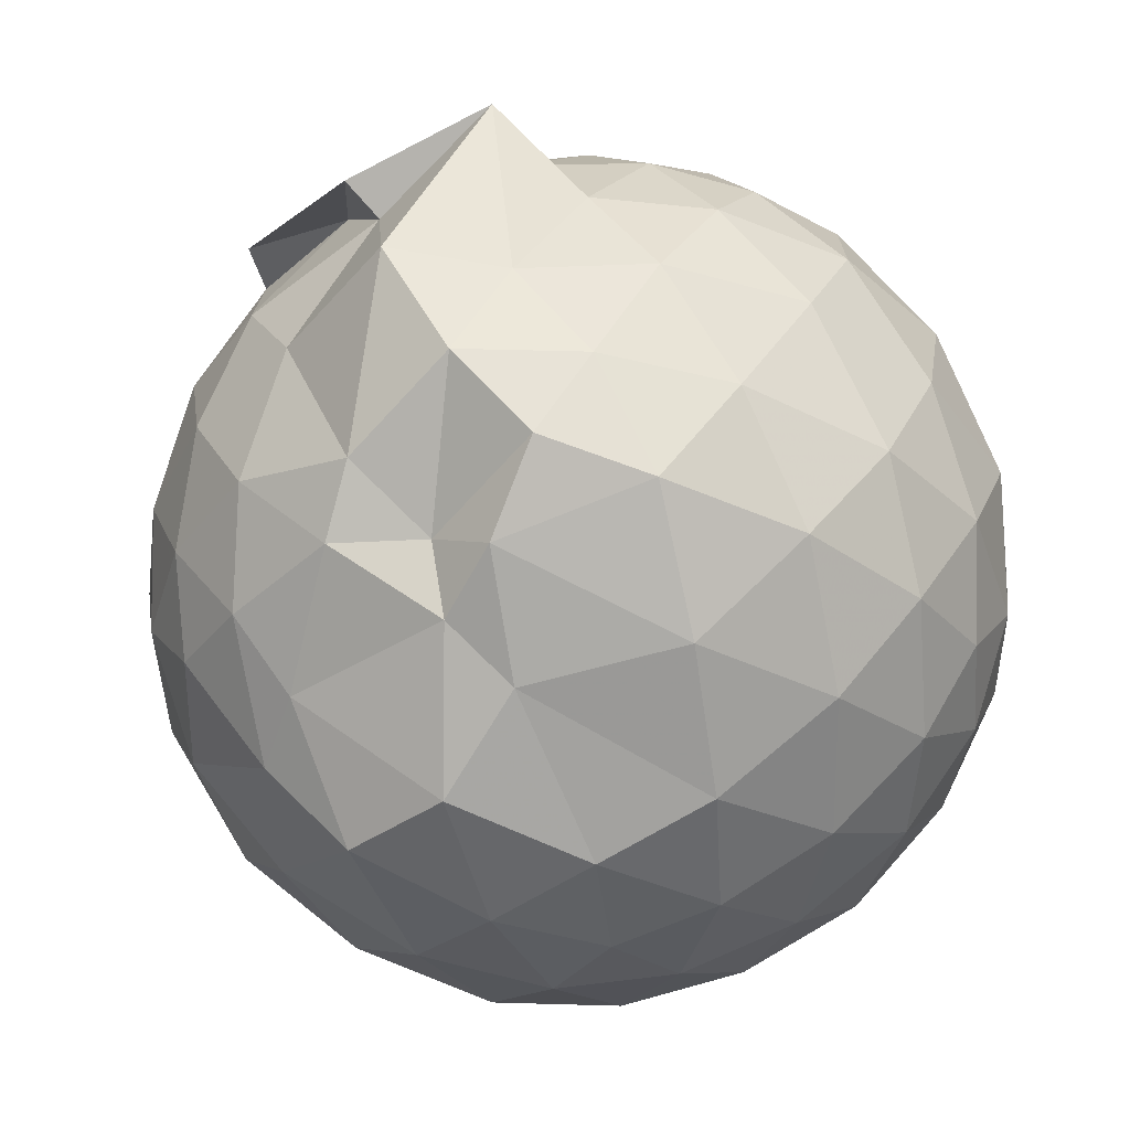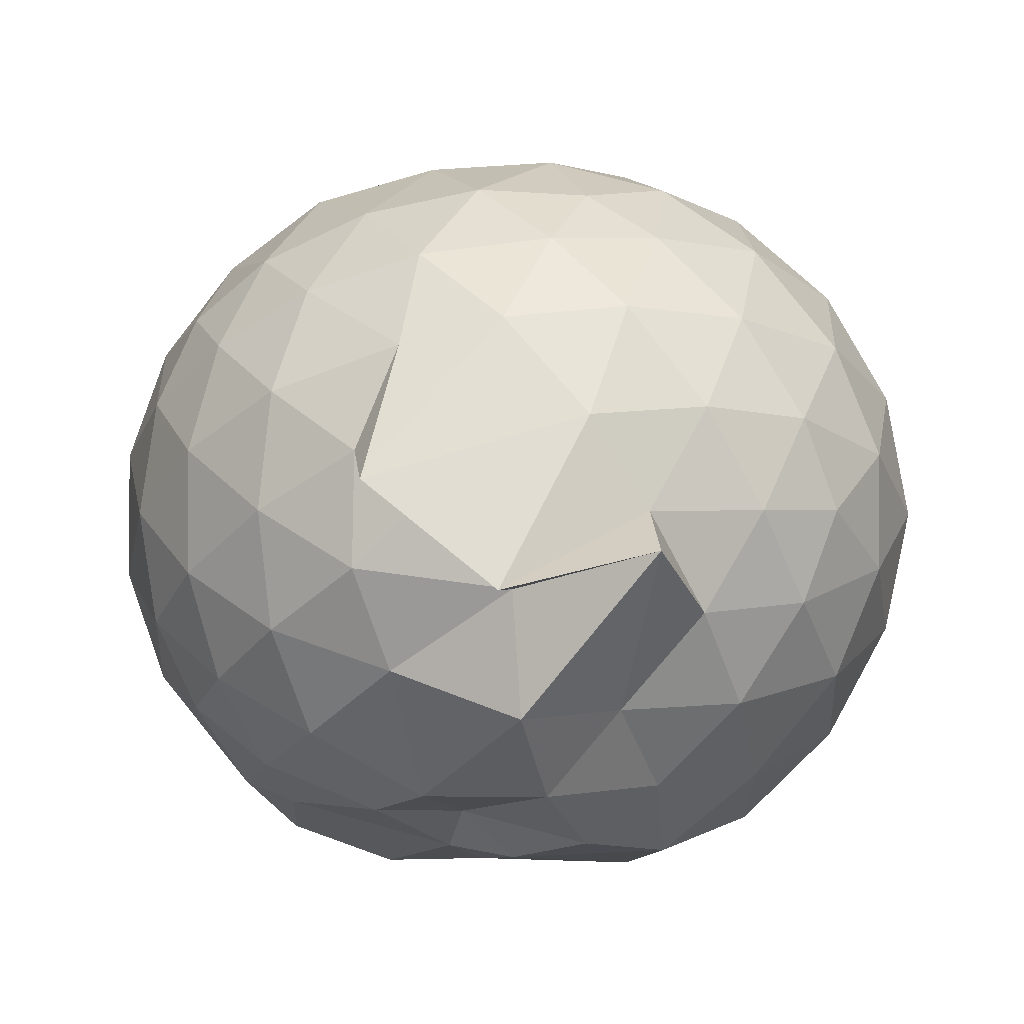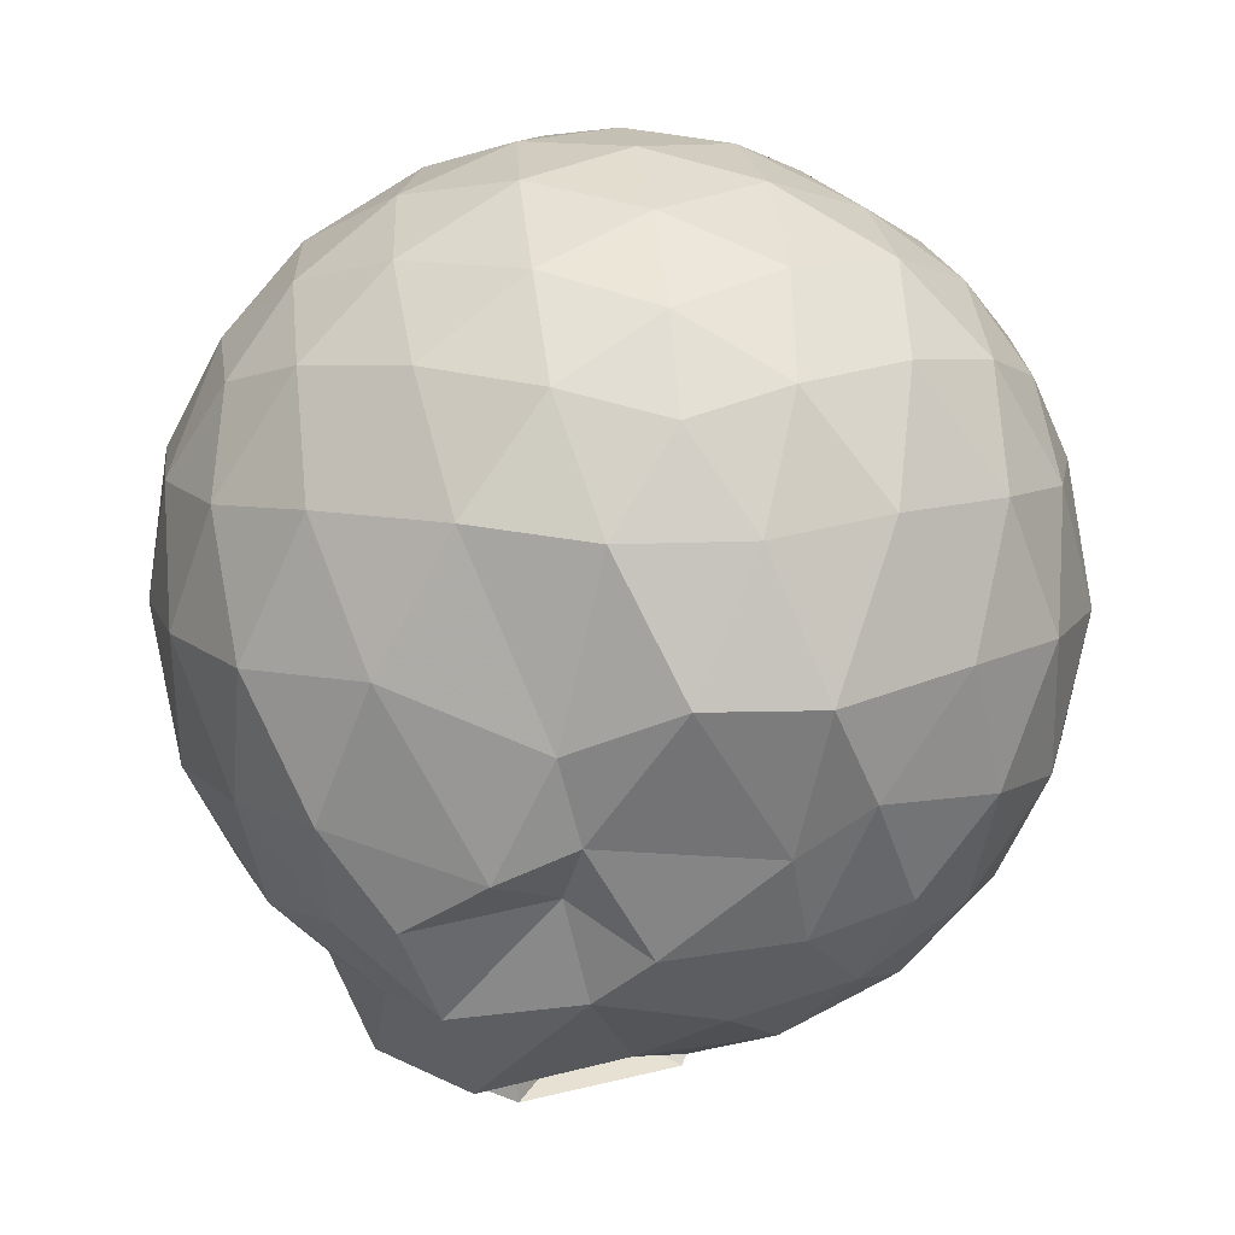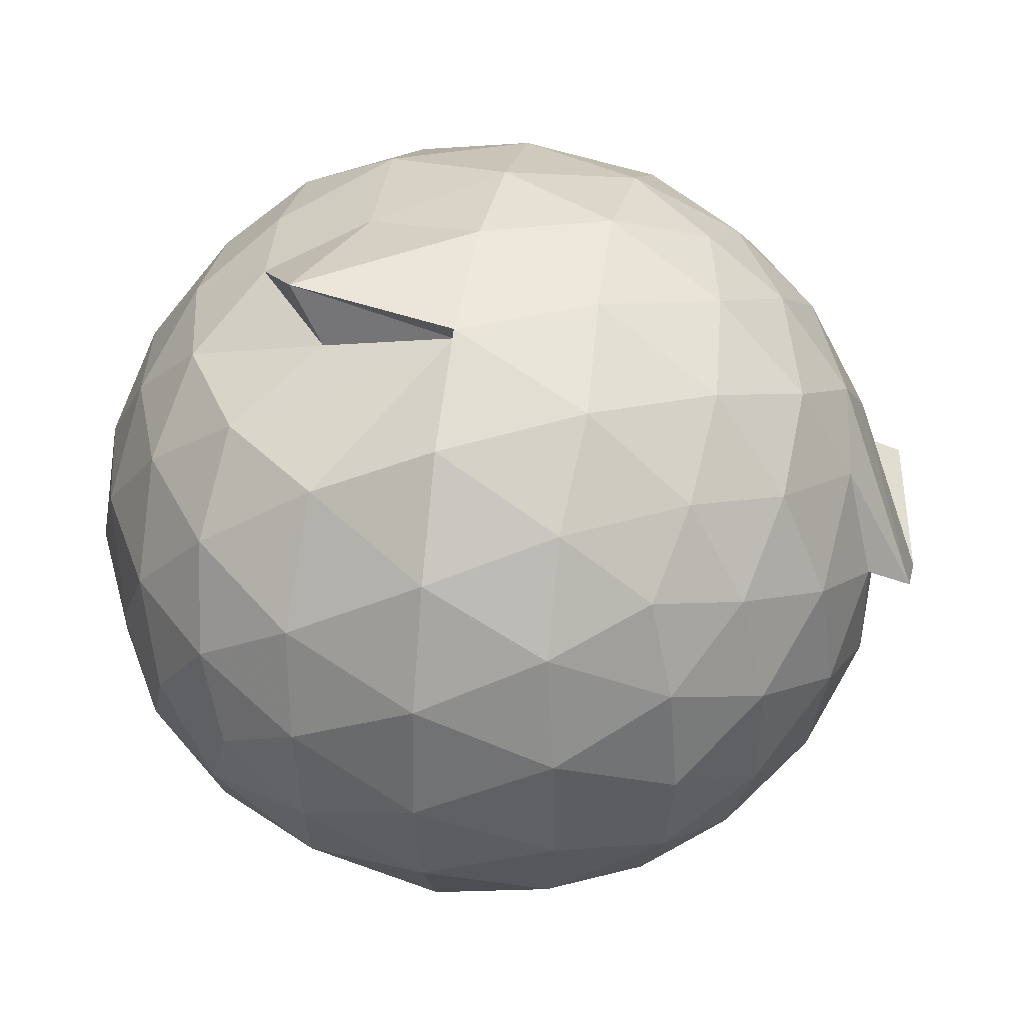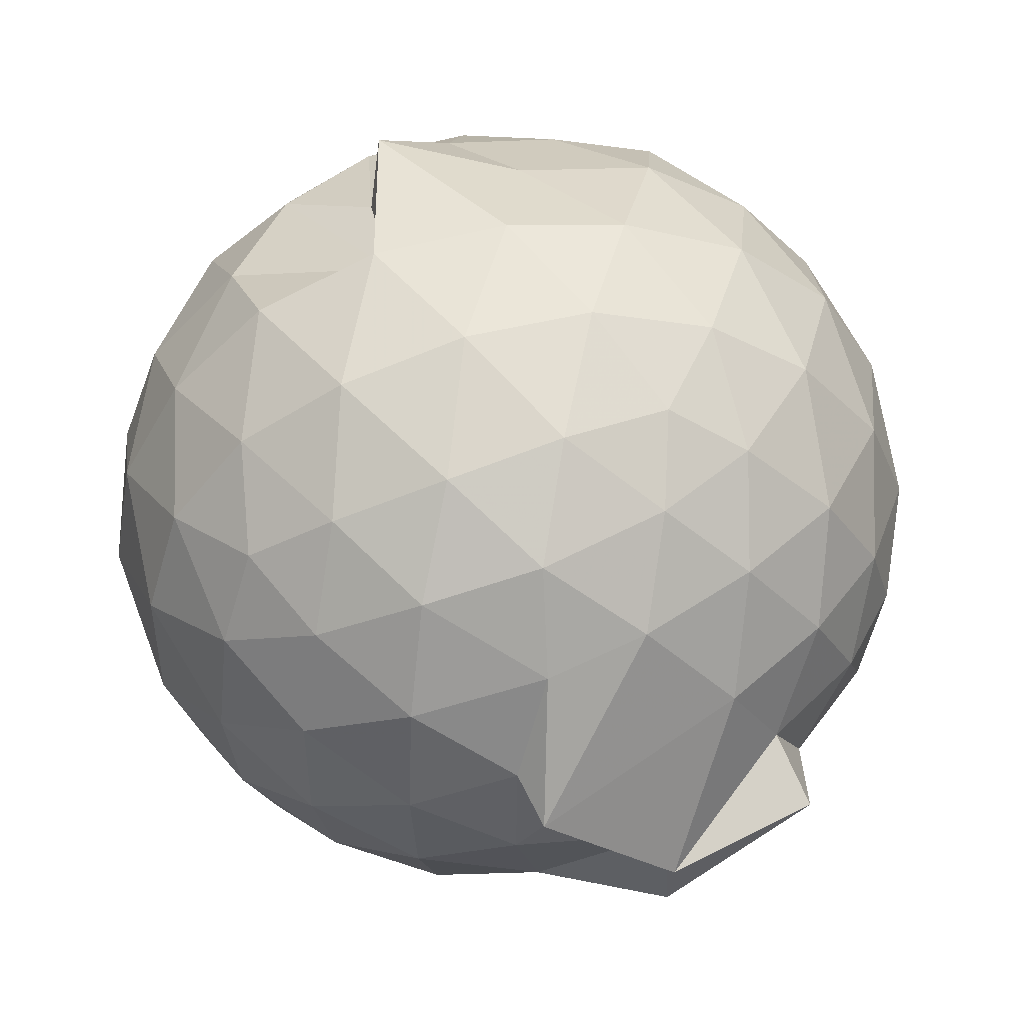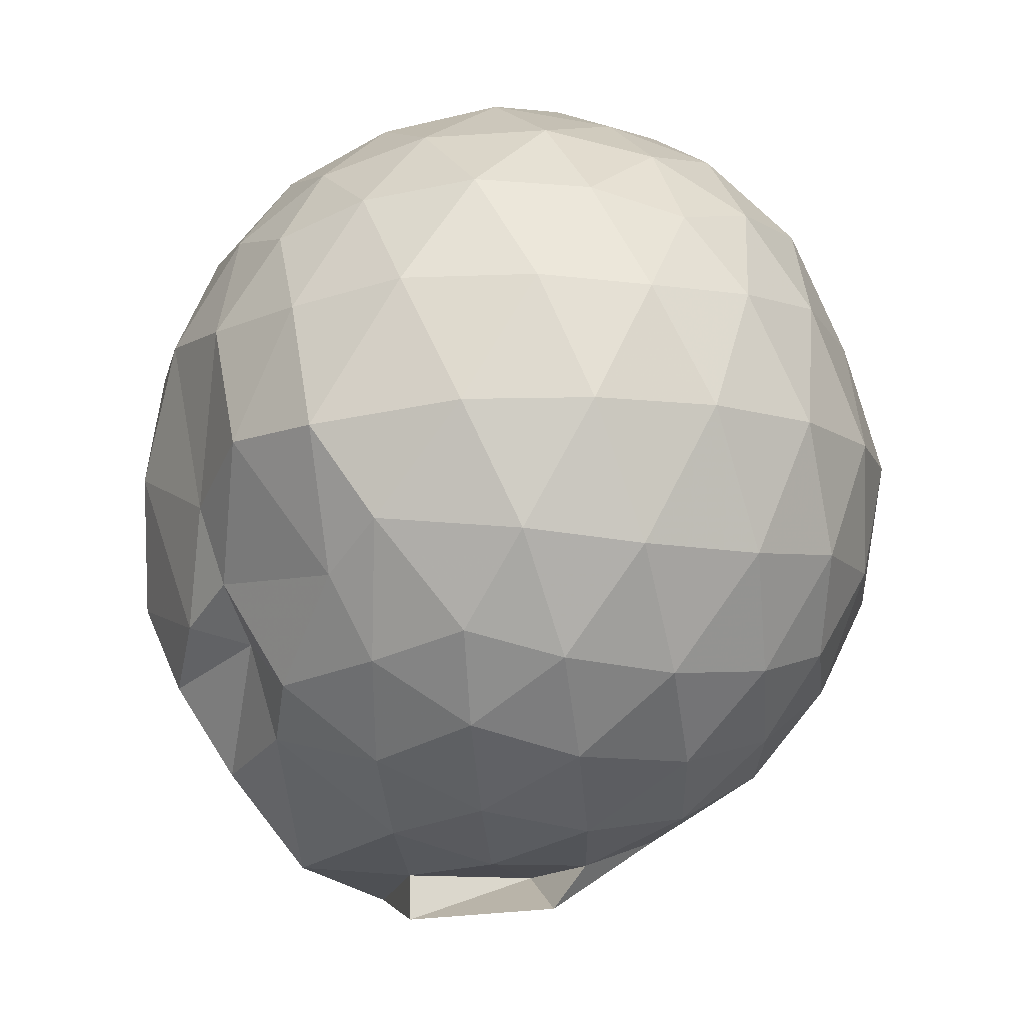
<metadata>
{"format":"obj","ext":"obj","renderer":"f3d","projection":"perspective","resolution":1024,"background":"white","views":[{"elev":-71.5,"azim":-143.5,"up":"+Y"},{"elev":-1.6,"azim":-168.7,"up":"+Y"},{"elev":11.9,"azim":11.6,"up":"+Z"},{"elev":44.4,"azim":99.5,"up":"+Y"},{"elev":47.0,"azim":168.3,"up":"+Y"},{"elev":-11.6,"azim":62.4,"up":"+Z"}]}
</metadata>
<code>
v 0.05361 -0.3711 2.927
v -0.07662 -0.229 -0.1285
v 1.394 -0.3782 2.159
v 1.284 -0.04318 2.247
v 1.064 0.3091 2.275
v 0.7557 0.5968 2.219
v 0.461 0.7655 1.934
v 0.1061 0.782 2.232
v -0.3232 0.6902 2.284
v -0.715 0.5784 2.268
v -1.011 0.3456 2.197
v -1.151 0.02423 2.277
v -1.194 -0.3741 2.334
v -1.169 -0.7905 2.268
v -1.047 -1.12 2.171
v -0.7468 -1.332 2.257
v -0.3375 -1.505 2.289
v 0.09392 -1.583 2.247
v 0.4747 -1.572 2.16
v 0.7826 -1.374 2.248
v 1.082 -1.069 2.288
v 1.293 -0.7088 2.251
v 1.498 -0.1785 1.868
v 1.347 0.198 1.902
v 1.017 0.5751 1.869
v 0.4687 0.8729 1.454
v 0.4024 0.9817 2.058
v -0.1033 0.8994 1.873
v -0.6108 0.8124 1.894
v -0.9945 0.5843 1.854
v -1.273 0.2502 1.851
v -1.412 -0.1518 1.895
v -1.426 -0.621 1.881
v -1.289 -1.025 1.838
v -1.017 -1.372 1.83
v -0.6401 -1.61 1.866
v -0.1505 -1.746 1.868
v 0.294 -1.747 1.823
v 0.7247 -1.622 1.827
v 1.084 -1.362 1.876
v 1.374 -0.9699 1.867
v 1.509 -0.5879 1.845
v 1.521 0.05885 1.418
v 1.297 0.4605 1.42
v 0.9582 0.779 1.431
v 0.5267 0.9667 1.442
v 0.03812 1.021 1.437
v -0.3969 0.9658 1.415
v -0.8483 0.7751 1.404
v -1.203 0.4619 1.405
v -1.432 0.06254 1.408
v -1.515 -0.3905 1.401
v -1.425 -0.8348 1.408
v -1.207 -1.247 1.394
v -0.8768 -1.574 1.369
v -0.4051 -1.765 1.391
v 0.143 -1.737 1.185
v 0.5486 -1.77 1.349
v 0.9401 -1.64 1.343
v 1.305 -1.232 1.402
v 1.525 -0.8283 1.406
v 1.602 -0.3857 1.412
v 1.372 0.2449 0.973
v 1.1 0.5821 0.9757
v 0.7332 0.8288 0.9369
v 0.2849 0.9466 0.966
v -0.1764 0.9625 0.9823
v -0.6124 0.8367 0.9504
v -0.9716 0.5893 0.9173
v -1.271 0.2188 0.9117
v -1.429 -0.1791 0.9505
v -1.428 -0.6044 0.9458
v -1.269 -1.004 0.8995
v -0.9647 -1.376 0.8943
v -0.618 -1.662 0.9111
v -0.0722 -1.685 0.7658
v 0.2025 -1.658 0.892
v 0.8041 -1.498 0.8461
v 1.048 -1.436 1.012
v 1.373 -1.028 0.9584
v 1.504 -0.622 0.9189
v 1.504 -0.1578 0.9241
v 1.137 0.3444 0.6418
v 0.8394 0.5518 0.5538
v 0.4369 0.7163 0.515
v 0.01722 0.7984 0.5526
v -0.3753 0.777 0.6349
v -0.6518 0.6012 0.5468
v -0.9653 0.2945 0.4936
v -1.185 -0.06637 0.5269
v -1.295 -0.3955 0.6096
v -1.182 -0.7279 0.5195
v -0.9569 -1.089 0.4823
v -0.6527 -1.39 0.527
v -0.3808 -1.609 0.5768
v 0.107 -1.508 0.6897
v 0.3925 -1.494 0.503
v 0.827 -1.338 0.5485
v 1.13 -1.13 0.6306
v 1.26 -0.8045 0.5413
v 1.313 -0.3945 0.5066
v 1.262 0.01723 0.5473
v 1.17 -0.3752 2.459
v 0.9862 -0.01903 2.55
v 0.7037 0.3369 2.544
v 0.3918 0.5915 2.449
v -0.009812 0.5604 2.54
v -0.4679 0.4273 2.545
v -0.8687 0.2159 2.427
v -0.9629 -0.1647 2.531
v -0.9492 -0.5953 2.564
v -0.8608 -0.9912 2.473
v -0.4819 -1.188 2.566
v -0.01774 -1.327 2.561
v 0.4024 -1.372 2.461
v 0.7157 -1.095 2.559
v 0.9981 -0.7333 2.557
v 0.8477 -0.3737 2.683
v 0.586 -0.01561 2.774
v 0.3 0.3093 2.701
v -0.1419 0.2011 2.776
v -0.5662 0.04788 2.727
v -0.6041 -0.3772 2.793
v -0.5772 -0.7969 2.731
v -0.1441 -0.957 2.795
v 0.2994 -1.066 2.721
v 0.5906 -0.7333 2.786
v 0.4285 -0.3725 2.88
v 0.1685 -0.04656 2.878
v -0.2404 -0.1704 2.889
v -0.2402 -0.5805 2.891
v 0.1696 -0.7003 2.887
v 0.9502 0.2165 0.3367
v 0.5837 0.4001 0.24
v 0.1617 0.5212 0.2188
v -0.2977 0.5826 0.3398
v -0.59 0.3194 0.229
v -0.8732 -0.04003 0.218
v -1.061 -0.4019 0.3109
v -0.8617 -0.762 0.2224
v -0.5665 -1.103 0.2093
v -0.2977 -1.414 0.2439
v 0.1757 -1.427 0.3328
v 0.5657 -1.199 0.229
v 0.9442 -1.008 0.3274
v 1.029 -0.6203 0.2292
v 1.031 -0.1741 0.2325
v 0.6653 0.02391 0.06151
v 0.1864 0.1767 0.01078
v -0.1766 0.2726 0.05933
v -0.4961 -0.07662 -0.01156
v -0.6943 -0.4097 0.04603
v -0.7672 -0.5498 -0.19
v -0.272 -1.124 -0.1029
v 0.2149 -0.9646 0.002722
v 0.6634 -0.8234 0.05743
v 0.694 -0.4008 -0.002891
v 0.317 -0.1987 -0.1011
v 0.2541 -0.3039 -0.2638
v -0.2317 -0.6815 -0.2939
v -0.2453 -0.6788 -0.121
v 0.323 -0.6065 -0.1085
f 3 23 4
f 4 23 24
f 4 24 5
f 5 24 25
f 5 25 6
f 6 25 26
f 6 26 7
f 7 26 27
f 7 27 8
f 8 27 28
f 8 28 9
f 9 28 29
f 9 29 10
f 10 29 30
f 10 30 11
f 11 30 31
f 11 31 12
f 12 31 32
f 12 32 13
f 13 32 33
f 13 33 14
f 14 33 34
f 14 34 15
f 15 34 35
f 15 35 16
f 16 35 36
f 16 36 17
f 17 36 37
f 17 37 18
f 18 37 38
f 18 38 19
f 19 38 39
f 19 39 20
f 20 39 40
f 20 40 21
f 21 40 41
f 21 41 22
f 22 41 42
f 22 42 3
f 3 42 23
f 23 43 24
f 24 43 44
f 24 44 25
f 25 44 45
f 25 45 26
f 26 45 46
f 26 46 27
f 27 46 47
f 27 47 28
f 28 47 48
f 28 48 29
f 29 48 49
f 29 49 30
f 30 49 50
f 30 50 31
f 31 50 51
f 31 51 32
f 32 51 52
f 32 52 33
f 33 52 53
f 33 53 34
f 34 53 54
f 34 54 35
f 35 54 55
f 35 55 36
f 36 55 56
f 36 56 37
f 37 56 57
f 37 57 38
f 38 57 58
f 38 58 39
f 39 58 59
f 39 59 40
f 40 59 60
f 40 60 41
f 41 60 61
f 41 61 42
f 42 61 62
f 42 62 23
f 23 62 43
f 43 63 44
f 44 63 64
f 44 64 45
f 45 64 65
f 45 65 46
f 46 65 66
f 46 66 47
f 47 66 67
f 47 67 48
f 48 67 68
f 48 68 49
f 49 68 69
f 49 69 50
f 50 69 70
f 50 70 51
f 51 70 71
f 51 71 52
f 52 71 72
f 52 72 53
f 53 72 73
f 53 73 54
f 54 73 74
f 54 74 55
f 55 74 75
f 55 75 56
f 56 75 76
f 56 76 57
f 57 76 77
f 57 77 58
f 58 77 78
f 58 78 59
f 59 78 79
f 59 79 60
f 60 79 80
f 60 80 61
f 61 80 81
f 61 81 62
f 62 81 82
f 62 82 43
f 43 82 63
f 63 83 64
f 64 83 84
f 64 84 65
f 65 84 85
f 65 85 66
f 66 85 86
f 66 86 67
f 67 86 87
f 67 87 68
f 68 87 88
f 68 88 69
f 69 88 89
f 69 89 70
f 70 89 90
f 70 90 71
f 71 90 91
f 71 91 72
f 72 91 92
f 72 92 73
f 73 92 93
f 73 93 74
f 74 93 94
f 74 94 75
f 75 94 95
f 75 95 76
f 76 95 96
f 76 96 77
f 77 96 97
f 77 97 78
f 78 97 98
f 78 98 79
f 79 98 99
f 79 99 80
f 80 99 100
f 80 100 81
f 81 100 101
f 81 101 82
f 82 101 102
f 82 102 63
f 63 102 83
f 103 104 118
f 104 119 118
f 104 105 119
f 105 120 119
f 105 106 120
f 106 107 120
f 107 121 120
f 107 108 121
f 108 122 121
f 108 109 122
f 109 110 122
f 110 123 122
f 110 111 123
f 111 124 123
f 111 112 124
f 112 113 124
f 113 125 124
f 113 114 125
f 114 126 125
f 114 115 126
f 115 116 126
f 116 127 126
f 116 117 127
f 117 118 127
f 117 103 118
f 118 119 128
f 119 129 128
f 119 120 129
f 120 121 129
f 121 130 129
f 121 122 130
f 122 123 130
f 123 131 130
f 123 124 131
f 124 125 131
f 125 132 131
f 125 126 132
f 126 127 132
f 127 128 132
f 127 118 128
f 133 148 134
f 134 148 149
f 134 149 135
f 135 149 150
f 135 150 136
f 136 150 137
f 137 150 151
f 137 151 138
f 138 151 152
f 138 152 139
f 139 152 140
f 140 152 153
f 140 153 141
f 141 153 154
f 141 154 142
f 142 154 143
f 143 154 155
f 143 155 144
f 144 155 156
f 144 156 145
f 145 156 146
f 146 156 157
f 146 157 147
f 147 157 148
f 147 148 133
f 148 158 149
f 149 158 159
f 149 159 150
f 150 159 151
f 151 159 160
f 151 160 152
f 152 160 153
f 153 160 161
f 153 161 154
f 154 161 155
f 155 161 162
f 155 162 156
f 156 162 157
f 157 162 158
f 157 158 148
f 3 4 103
f 103 4 104
f 4 5 104
f 104 5 105
f 5 6 105
f 105 6 106
f 6 7 106
f 7 8 106
f 106 8 107
f 8 9 107
f 107 9 108
f 9 10 108
f 108 10 109
f 10 11 109
f 11 12 109
f 109 12 110
f 12 13 110
f 110 13 111
f 13 14 111
f 111 14 112
f 14 15 112
f 15 16 112
f 112 16 113
f 16 17 113
f 113 17 114
f 17 18 114
f 114 18 115
f 18 19 115
f 19 20 115
f 115 20 116
f 20 21 116
f 116 21 117
f 21 22 117
f 117 22 103
f 22 3 103
f 83 133 84
f 84 133 134
f 84 134 85
f 85 134 135
f 85 135 86
f 86 135 136
f 86 136 87
f 87 136 88
f 88 136 137
f 88 137 89
f 89 137 138
f 89 138 90
f 90 138 139
f 90 139 91
f 91 139 92
f 92 139 140
f 92 140 93
f 93 140 141
f 93 141 94
f 94 141 142
f 94 142 95
f 95 142 96
f 96 142 143
f 96 143 97
f 97 143 144
f 97 144 98
f 98 144 145
f 98 145 99
f 99 145 100
f 100 145 146
f 100 146 101
f 101 146 147
f 101 147 102
f 102 147 133
f 102 133 83
f 128 129 1
f 129 130 1
f 130 131 1
f 131 132 1
f 132 128 1
f 159 158 2
f 160 159 2
f 161 160 2
f 162 161 2
f 158 162 2

</code>
